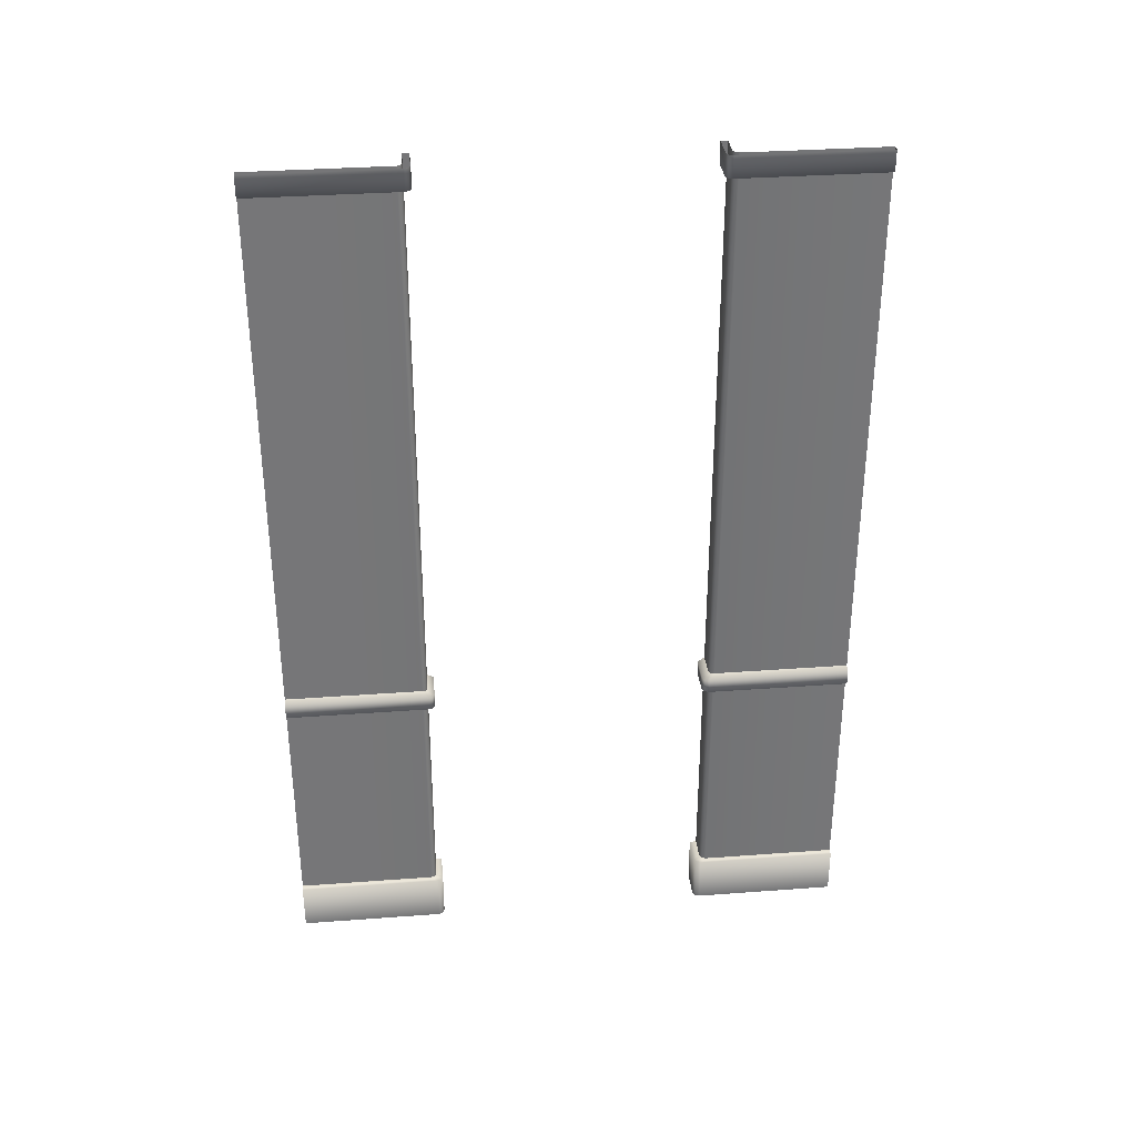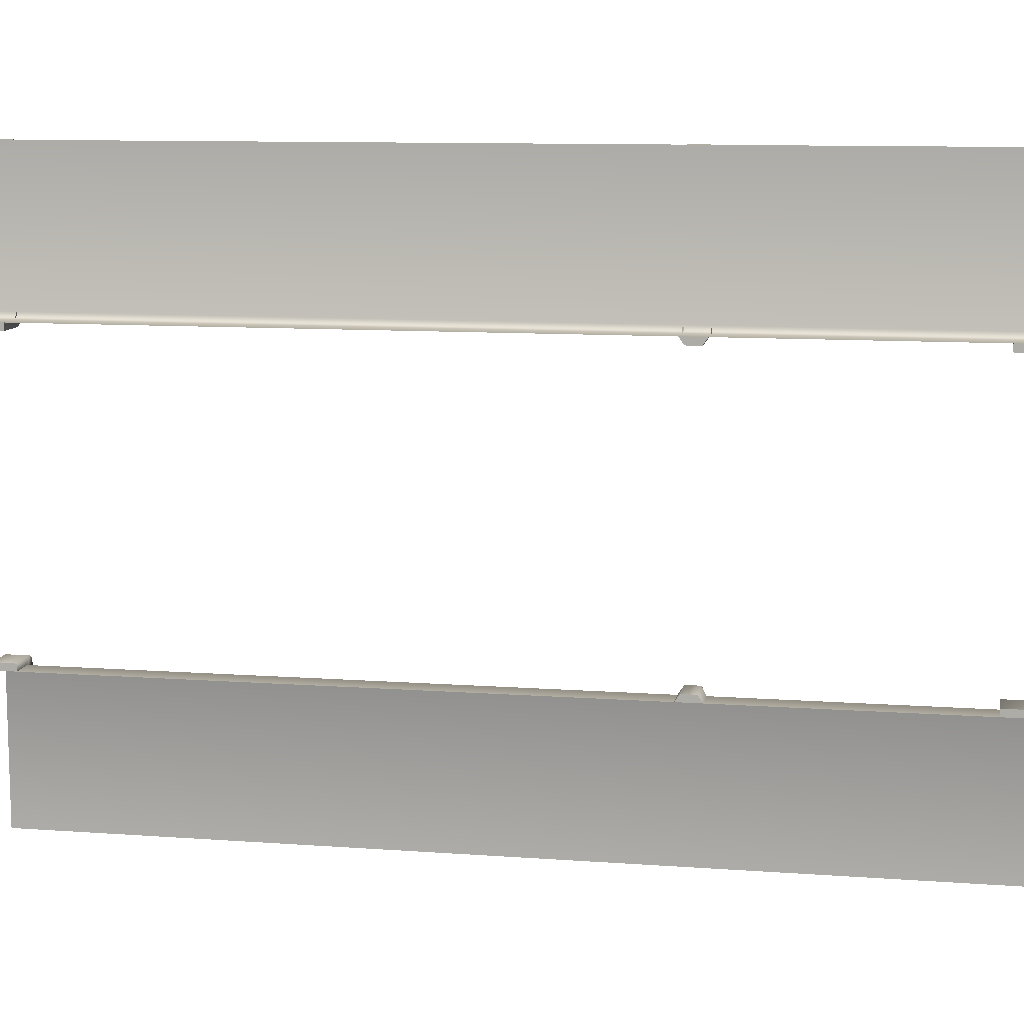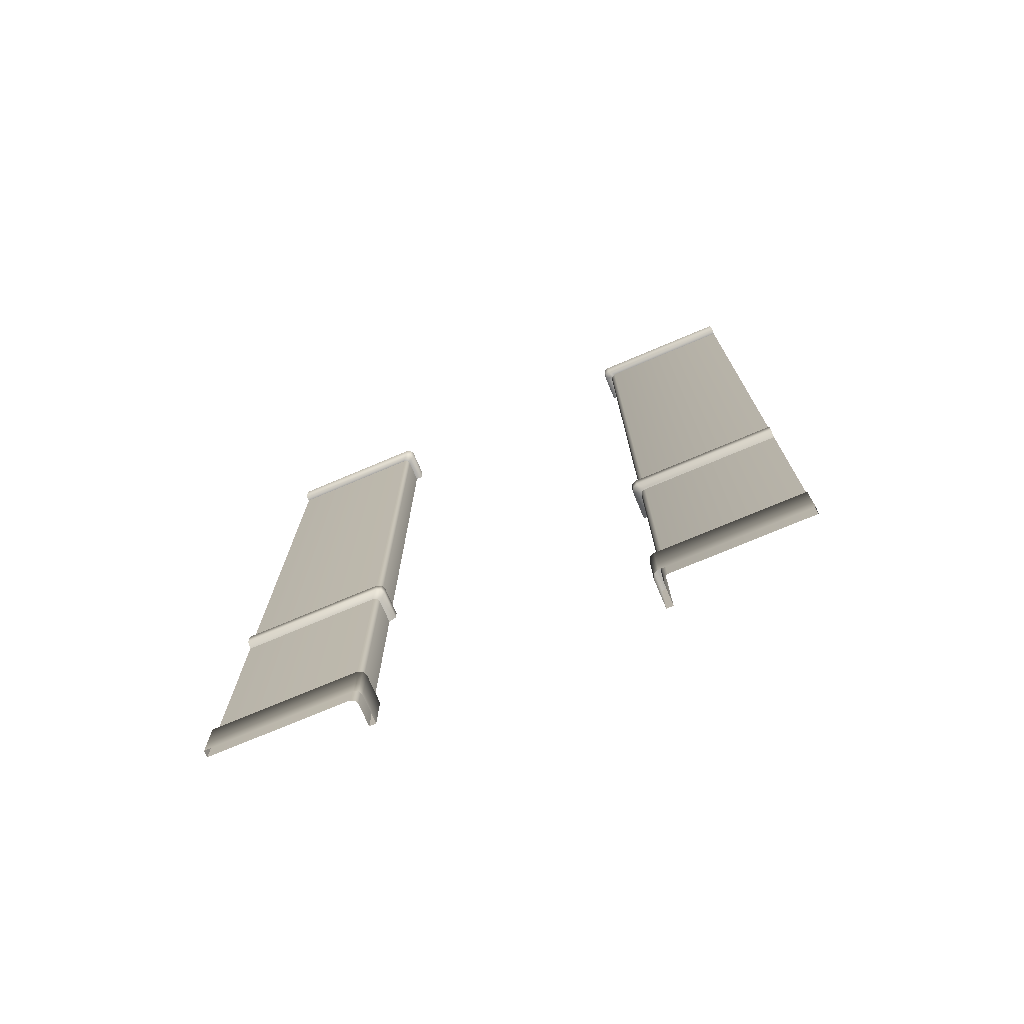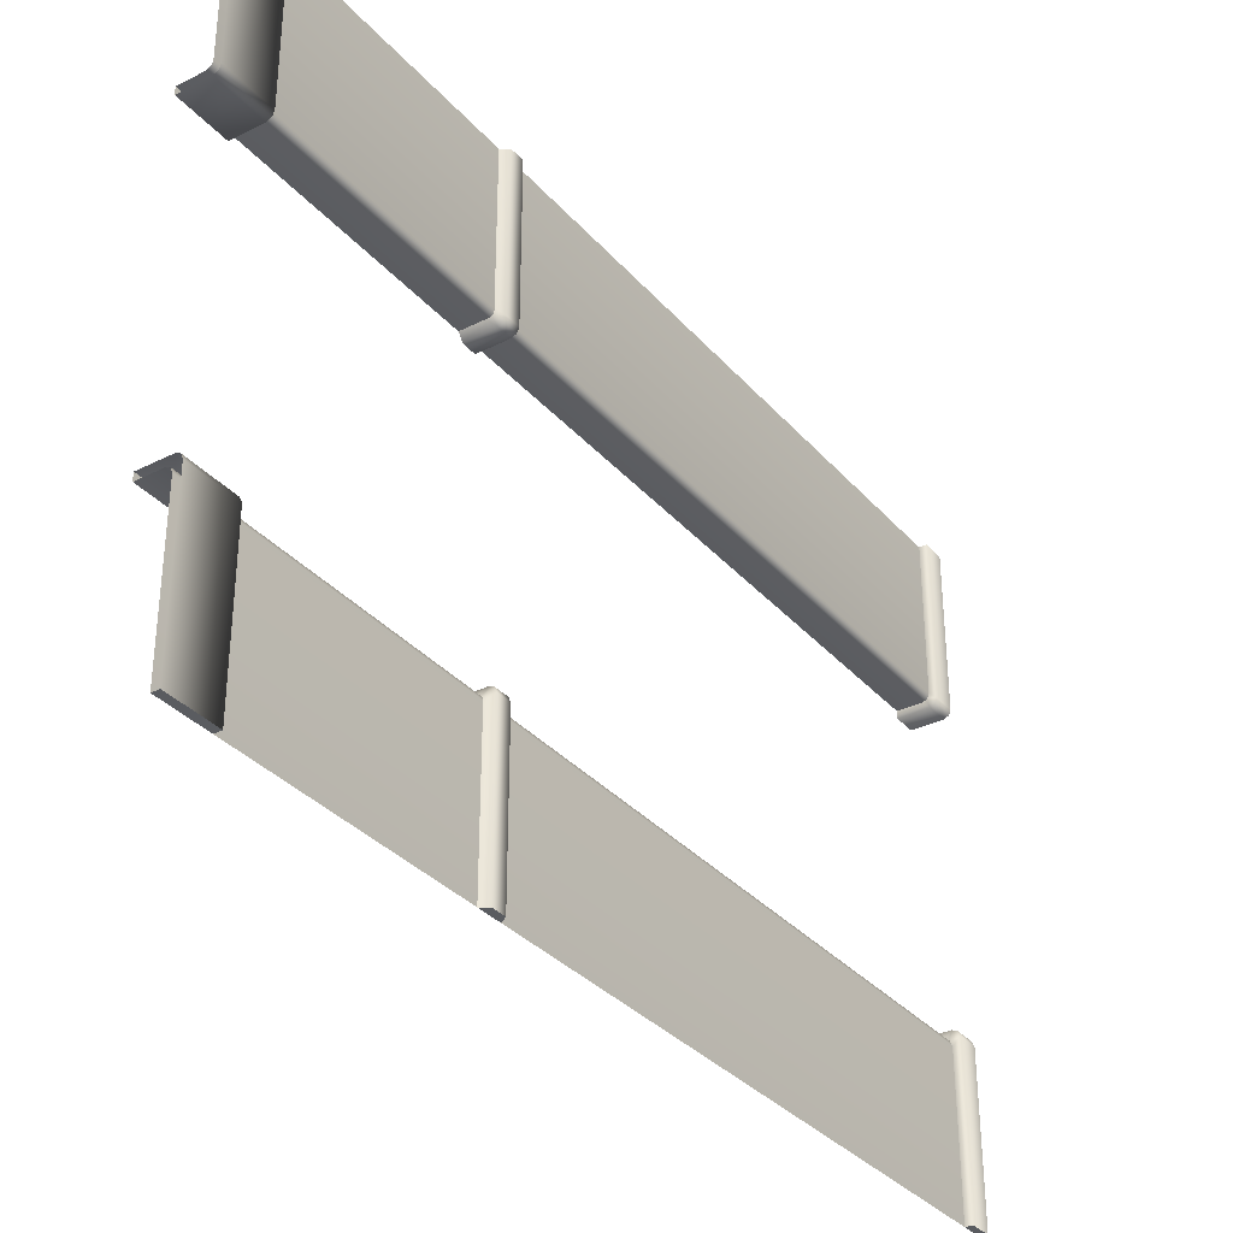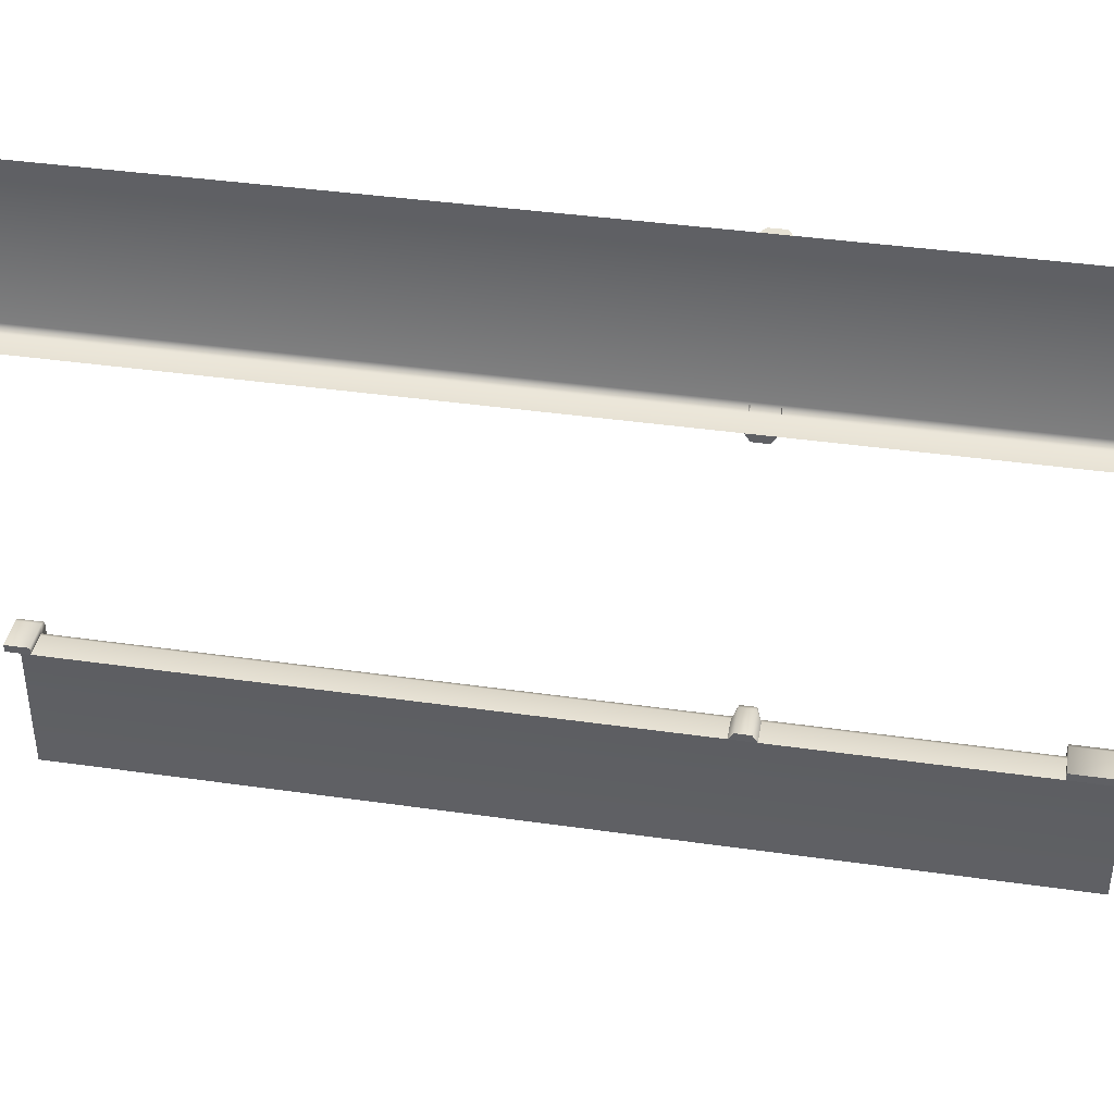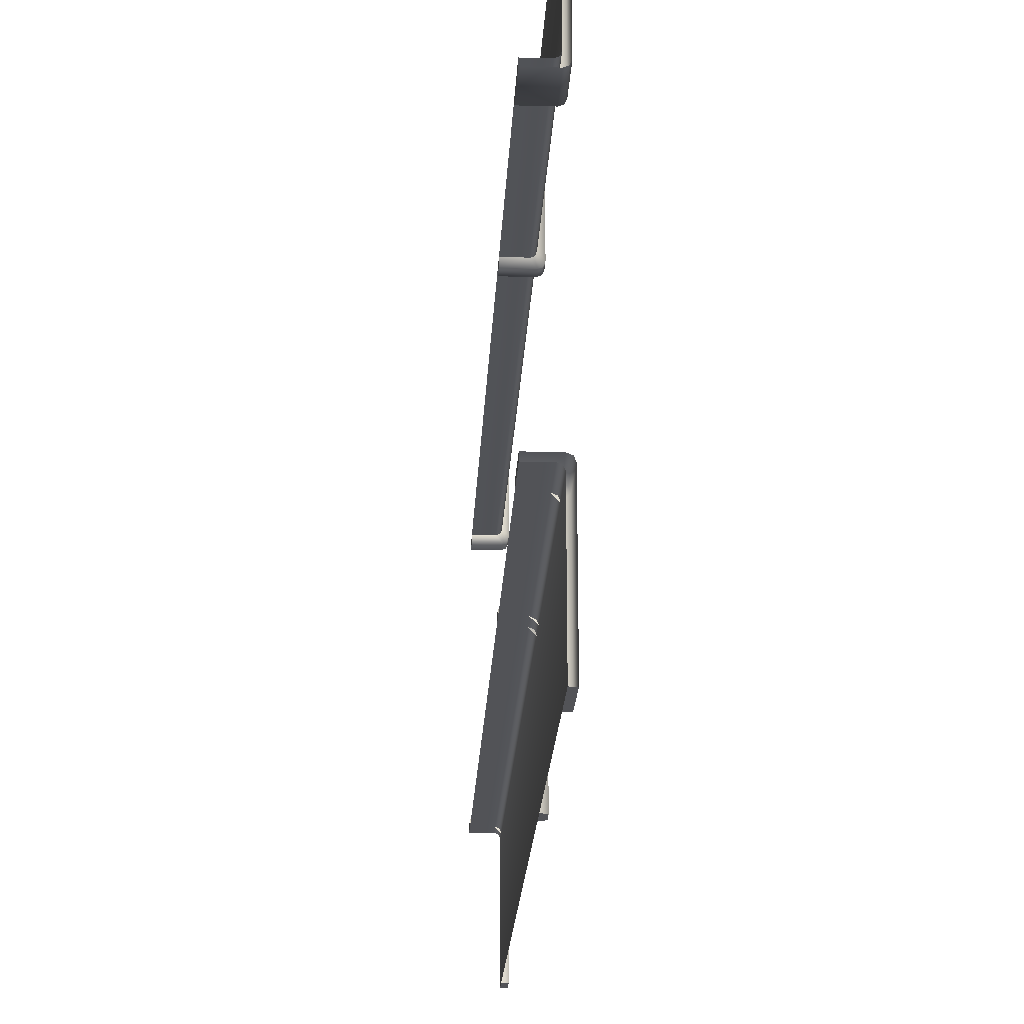
<metadata>
{"format":"obj","ext":"obj","renderer":"f3d","projection":"perspective","resolution":1024,"background":"white","views":[{"elev":33.5,"azim":-95.8,"up":"+Z"},{"elev":10.5,"azim":100.4,"up":"+Y"},{"elev":-74.0,"azim":-67.1,"up":"+Z"},{"elev":-33.7,"azim":-145.5,"up":"+Y"},{"elev":40.0,"azim":100.0,"up":"+Y"},{"elev":-22.3,"azim":177.1,"up":"+Y"}]}
</metadata>
<code>
g wallA_transition
v 0.13 -0.65 2.6
v 0.13 -0.65 3.9
v 0.026 -0.65 3.9
v 0.026 -0.65 2.6
v 0.13 -0.65 1.3
v 0.007615 -0.6576 3.9
v 0.026 -0.65 1.3
v 0.007615 -0.6576 2.6
v 0.007615 -0.6576 1.3
v -0 0.676 1.3
v 0.007615 0.6576 2.6
v 0.007615 0.6576 1.3
v 0 0.676 2.6
v -0 1.3 1.3
v 0.007615 0.6576 3.9
v 0 1.3 2.6
v 0 0.676 3.9
v 0 1.3 3.9
v 0 -1.3 2.6
v 0 -1.3 1.3
v 0 -0.676 1.3
v 0 -0.676 2.6
v 0.007615 -0.6576 1.3
v 0.007615 -0.6576 2.6
v 0 -0.676 3.9
v 0 -1.3 3.9
v 0.007615 -0.6576 3.9
v 0.026 0.65 3.9
v 0.007615 0.6576 2.6
v 0.007615 0.6576 3.9
v 0.026 0.65 1.3
v 0.007615 0.6576 1.3
v 0.026 0.65 2.6
v 0.13 0.65 3.9
v 0.13 0.65 1.3
v 0.13 0.65 2.6
v 0.13 -0.65 0
v 0.13 -0.65 1.3
v 0.026 -0.65 1.3
v 0.026 -0.65 0
v 0.007615 -0.6576 1.3
v 0.007615 -0.6576 0
v 0 -0.676 1.3
v -0 -0.676 0
v 0 -1.3 1.3
v -0 -1.3 0
v -0 1.3 -0
v -0 1.3 1.3
v -0 0.676 1.3
v -0 0.676 -0
v 0.007615 0.6576 1.3
v 0.007615 0.6576 -0
v 0.026 0.65 -0
v 0.026 0.65 1.3
v 0.13 0.65 -0
v 0.13 0.65 1.3
v -0 1.3 1.248
v -0 1.3 1.352
v -0.03046 1.3 1.331
v -0.03046 1.3 1.269
v -0 1.3 -0
v -0 1.3 0.218
v -0.03046 1.3 0.218
v -0.03046 1.3 -0
v -0 1.3 3.804
v -0 1.3 3.9
v -0.03046 1.3 3.9
v -0.03046 1.3 3.804
v 0.13 0.6193 3.804
v 0.13 0.6193 3.9
v 0.13 0.65 3.9
v 0.13 0.65 3.804
v 0.13 0.6193 -0
v 0.13 0.6193 0.218
v 0.13 0.65 0.218
v 0.13 0.65 -0
v 0.13 0.6193 1.269
v 0.13 0.6193 1.331
v 0.13 0.65 1.352
v 0.13 0.65 1.248
v 0 -1.3 1.352
v 0 -1.3 1.248
v -0.03046 -1.3 1.331
v -0.03046 -1.3 1.269
v 0 -1.3 0.218
v 0 -1.3 0
v -0.03046 -1.3 0.218
v -0.03046 -1.3 0
v 0 -1.3 3.804
v -0.03046 -1.3 3.9
v 0 -1.3 3.9
v -0.03046 -1.3 3.804
v 0.13 -0.6193 3.9
v 0.13 -0.6193 3.804
v 0.13 -0.65 3.9
v 0.13 -0.65 3.804
v 0.13 -0.6193 0.218
v 0.13 -0.6193 0
v 0.13 -0.65 0.218
v 0.13 -0.65 0
v 0.13 -0.6193 1.269
v 0.13 -0.65 1.352
v 0.13 -0.6193 1.331
v 0.13 -0.65 1.248
v 0.02956 0.65 1.352
v 0.13 0.65 1.352
v 0.13 0.6193 1.331
v -0.000901 0.6193 1.331
v 0.01478 0.6648 1.352
v -0.0218 0.628 1.331
v -0.03046 0.6489 1.331
v -0 0.6796 1.352
v -0.03046 1.3 1.331
v -0 1.3 1.352
v 0.02956 0.65 1.248
v 0.13 0.6193 1.269
v 0.13 0.65 1.248
v -0.000901 0.6193 1.269
v 0.01478 0.6648 1.248
v -0.0218 0.628 1.269
v -0.03046 0.6489 1.269
v -0 0.6796 1.248
v -0.03046 1.3 1.269
v -0 1.3 1.248
v -0.000901 0.6193 1.269
v 0.13 0.6193 1.331
v 0.13 0.6193 1.269
v -0.000901 0.6193 1.331
v -0.0218 0.628 1.269
v -0.0218 0.628 1.331
v -0.03046 0.6489 1.331
v -0.03046 0.6489 1.269
v -0.03046 1.3 1.269
v -0.03046 1.3 1.331
v -0.03046 1.3 3.804
v -0 0.6796 3.804
v -0 1.3 3.804
v -0.03046 0.6489 3.804
v 0.01478 0.6648 3.804
v -0.0218 0.628 3.804
v -0.000901 0.6193 3.804
v 0.02956 0.65 3.804
v 0.13 0.6193 3.804
v 0.13 0.65 3.804
v 0.02956 0.65 0.218
v 0.13 0.65 0.218
v 0.13 0.6193 0.218
v -0.000901 0.6193 0.218
v 0.01478 0.6648 0.218
v -0.0218 0.628 0.218
v -0.03046 0.6489 0.218
v -0 0.6796 0.218
v -0.03046 1.3 0.218
v -0 1.3 0.218
v -0.000901 0.6193 -0
v 0.13 0.6193 0.218
v 0.13 0.6193 -0
v -0.000901 0.6193 0.218
v -0.0218 0.628 -0
v -0.0218 0.628 0.218
v -0.03046 0.6489 0.218
v -0.03046 0.6489 -0
v -0.03046 1.3 -0
v -0.03046 1.3 0.218
v 0.02956 -0.65 1.352
v 0.13 -0.6193 1.331
v 0.13 -0.65 1.352
v -0.000901 -0.6193 1.331
v 0.01478 -0.6648 1.352
v -0.0218 -0.628 1.331
v -0.03046 -0.6489 1.331
v 0 -0.6796 1.352
v -0.03046 -1.3 1.331
v 0 -1.3 1.352
v 0.13 -0.6193 1.269
v 0.02956 -0.65 1.248
v 0.13 -0.65 1.248
v -0.000901 -0.6193 1.269
v 0.01478 -0.6648 1.248
v -0.0218 -0.628 1.269
v -0.03046 -0.6489 1.269
v 0 -0.6796 1.248
v -0.03046 -1.3 1.269
v 0 -1.3 1.248
v 0.13 -0.6193 1.331
v -0.000901 -0.6193 1.269
v 0.13 -0.6193 1.269
v -0.000901 -0.6193 1.331
v -0.0218 -0.628 1.269
v -0.0218 -0.628 1.331
v -0.03046 -0.6489 1.331
v -0.03046 -0.6489 1.269
v -0.03046 -1.3 1.269
v -0.03046 -1.3 1.331
v 0 -0.6796 3.804
v -0.03046 -1.3 3.804
v 0 -1.3 3.804
v -0.03046 -0.6489 3.804
v 0.01478 -0.6648 3.804
v -0.0218 -0.628 3.804
v -0.000901 -0.6193 3.804
v 0.02956 -0.65 3.804
v 0.13 -0.6193 3.804
v 0.13 -0.65 3.804
v 0.02956 -0.65 0.218
v 0.13 -0.6193 0.218
v 0.13 -0.65 0.218
v -0.000901 -0.6193 0.218
v 0.01478 -0.6648 0.218
v -0.0218 -0.628 0.218
v -0.03046 -0.6489 0.218
v 0 -0.6796 0.218
v -0.03046 -1.3 0.218
v 0 -1.3 0.218
v 0.13 -0.6193 0.218
v -0.000901 -0.6193 0
v 0.13 -0.6193 0
v -0.000901 -0.6193 0.218
v -0.0218 -0.628 0
v -0.0218 -0.628 0.218
v -0.03046 -0.6489 0.218
v -0.03046 -0.6489 0
v -0.03046 -1.3 0
v -0.03046 -1.3 0.218
v 0.13 0.6193 3.9
v 0.13 0.6193 3.804
v -0.000901 0.6193 3.9
v -0.000901 0.6193 3.804
v -0.0218 0.628 3.804
v -0.0218 0.628 3.9
v -0.03046 0.6489 3.9
v -0.03046 0.6489 3.804
v -0.03046 1.3 3.804
v -0.03046 1.3 3.9
v 0.13 -0.6193 3.9
v -0.000901 -0.6193 3.9
v 0.13 -0.6193 3.804
v -0.000901 -0.6193 3.804
v -0.0218 -0.628 3.804
v -0.0218 -0.628 3.9
v -0.03046 -0.6489 3.9
v -0.03046 -0.6489 3.804
v -0.03046 -1.3 3.804
v -0.03046 -1.3 3.9
f 3 2 1
f 1 4 3
f 4 1 5
f 3 4 6
f 5 7 4
f 8 6 4
f 4 7 8
f 9 8 7
f 12 11 10
f 13 10 11
f 14 10 13
f 11 15 13
f 13 16 14
f 17 13 15
f 16 13 18
f 18 13 17
f 21 20 19
f 19 22 21
f 21 22 23
f 24 23 22
f 22 19 25
f 22 25 24
f 25 19 26
f 27 24 25
f 30 29 28
f 32 31 29
f 33 28 29
f 33 29 31
f 28 33 34
f 31 35 33
f 36 34 33
f 36 33 35
f 39 38 37
f 37 40 39
f 39 40 41
f 42 41 40
f 41 42 43
f 44 43 42
f 45 43 44
f 44 46 45
f 49 48 47
f 47 50 49
f 49 50 51
f 52 51 50
f 52 53 51
f 54 51 53
f 53 55 54
f 56 54 55
f 59 58 57
f 60 59 57
f 63 62 61
f 61 64 63
f 67 66 65
f 65 68 67
f 71 70 69
f 69 72 71
f 75 74 73
f 73 76 75
f 79 78 77
f 77 80 79
f 83 82 81
f 84 82 83
f 87 86 85
f 88 86 87
f 91 90 89
f 92 89 90
f 95 94 93
f 96 94 95
f 99 98 97
f 100 98 99
f 103 102 101
f 101 102 104
f 107 106 105
f 108 107 105
f 105 109 108
f 110 108 109
f 110 109 111
f 112 111 109
f 112 113 111
f 113 112 114
f 117 116 115
f 118 115 116
f 115 118 119
f 120 119 118
f 119 120 121
f 119 121 122
f 121 123 122
f 124 122 123
f 127 126 125
f 128 125 126
f 125 128 129
f 130 129 128
f 131 129 130
f 132 129 131
f 131 133 132
f 133 131 134
f 137 136 135
f 138 135 136
f 139 138 136
f 139 140 138
f 140 139 141
f 142 141 139
f 141 142 143
f 144 143 142
f 147 146 145
f 148 147 145
f 145 149 148
f 150 148 149
f 150 149 151
f 152 151 149
f 152 153 151
f 153 152 154
f 157 156 155
f 158 155 156
f 155 158 159
f 160 159 158
f 160 161 159
f 162 159 161
f 161 163 162
f 163 161 164
f 167 166 165
f 165 166 168
f 165 168 169
f 168 170 169
f 170 171 169
f 172 169 171
f 172 171 173
f 174 172 173
f 177 176 175
f 178 175 176
f 176 179 178
f 180 178 179
f 181 180 179
f 179 182 181
f 181 182 183
f 184 183 182
f 187 186 185
f 188 185 186
f 186 189 188
f 190 188 189
f 191 190 189
f 189 192 191
f 192 193 191
f 194 191 193
f 197 196 195
f 198 195 196
f 199 195 198
f 198 200 199
f 200 201 199
f 202 199 201
f 201 203 202
f 204 202 203
f 207 206 205
f 205 206 208
f 205 208 209
f 208 210 209
f 210 211 209
f 212 209 211
f 212 211 213
f 214 212 213
f 217 216 215
f 218 215 216
f 216 219 218
f 220 218 219
f 221 220 219
f 219 222 221
f 222 223 221
f 223 224 221
f 227 226 225
f 228 226 227
f 228 227 229
f 230 229 227
f 231 229 230
f 232 229 231
f 231 233 232
f 233 231 234
f 237 236 235
f 237 238 236
f 238 239 236
f 240 236 239
f 241 240 239
f 239 242 241
f 242 243 241
f 244 241 243

</code>
